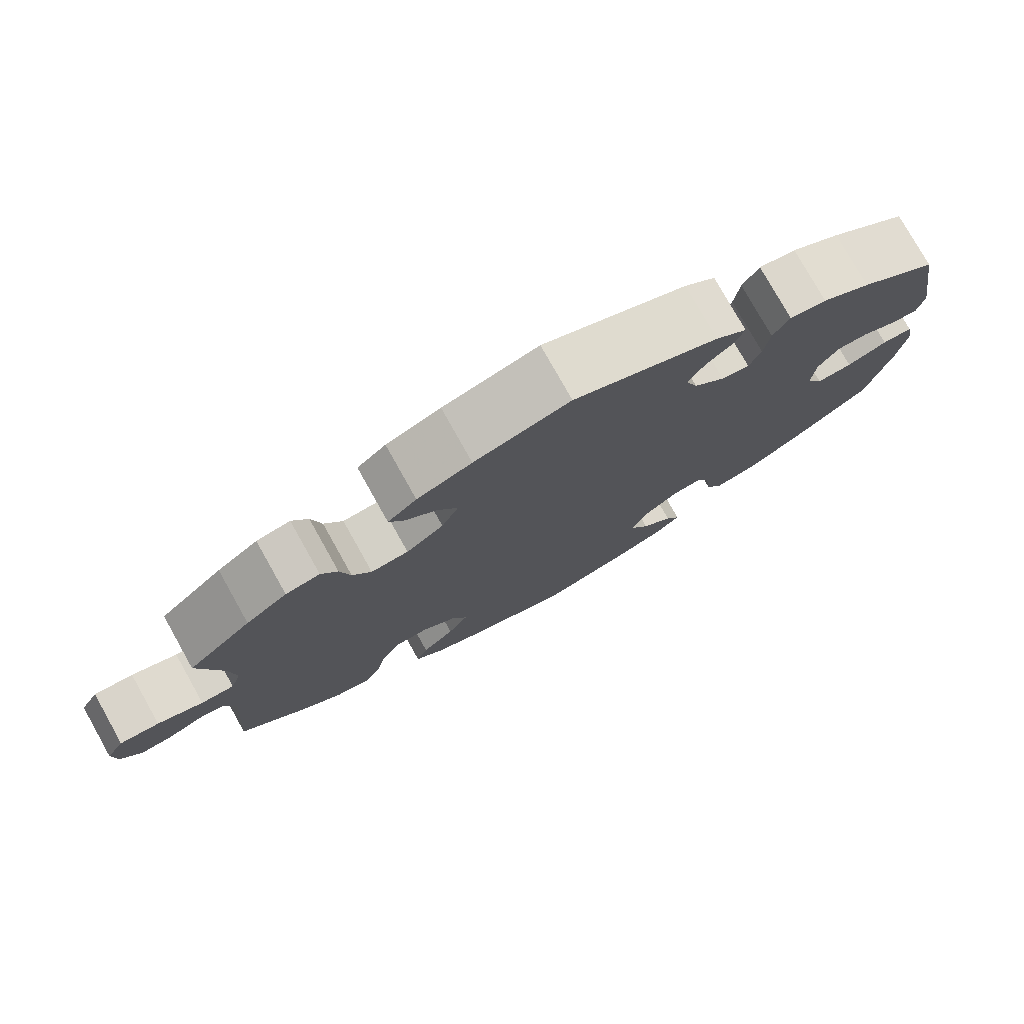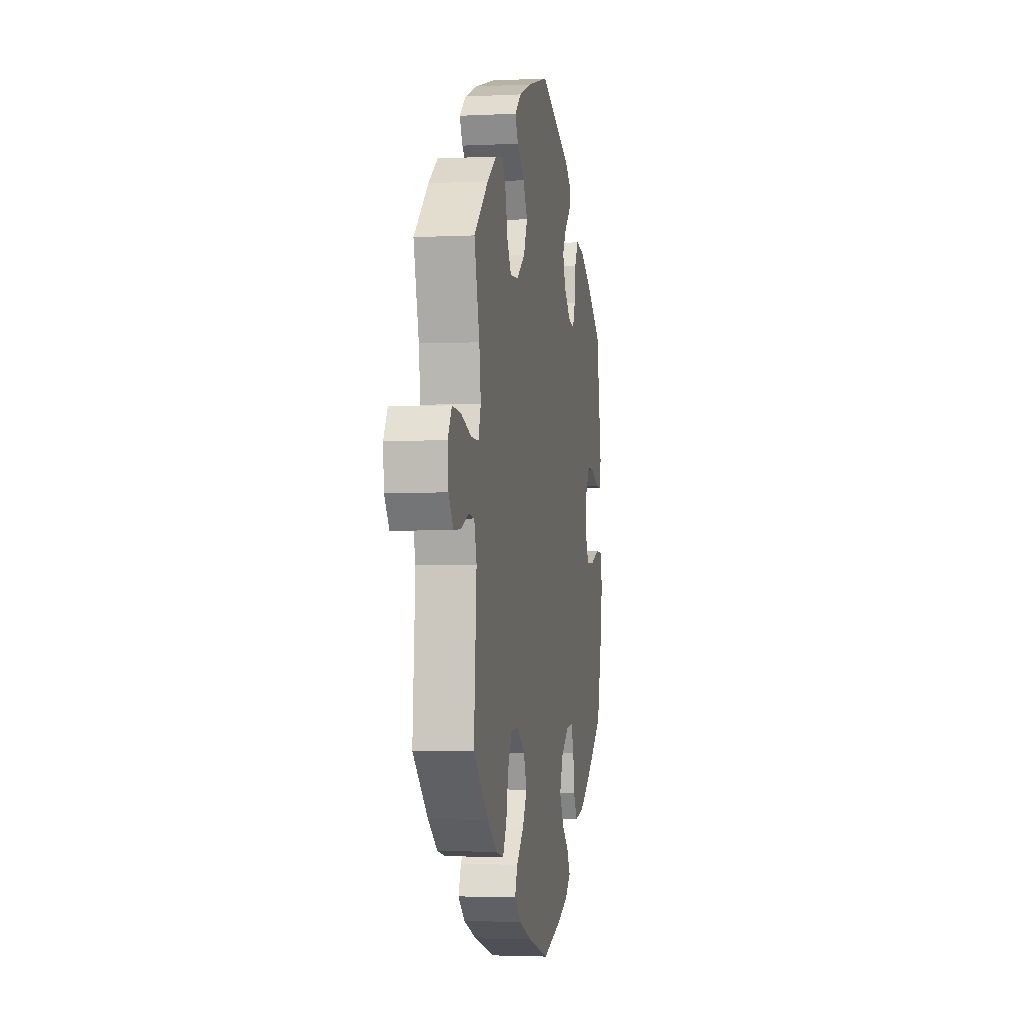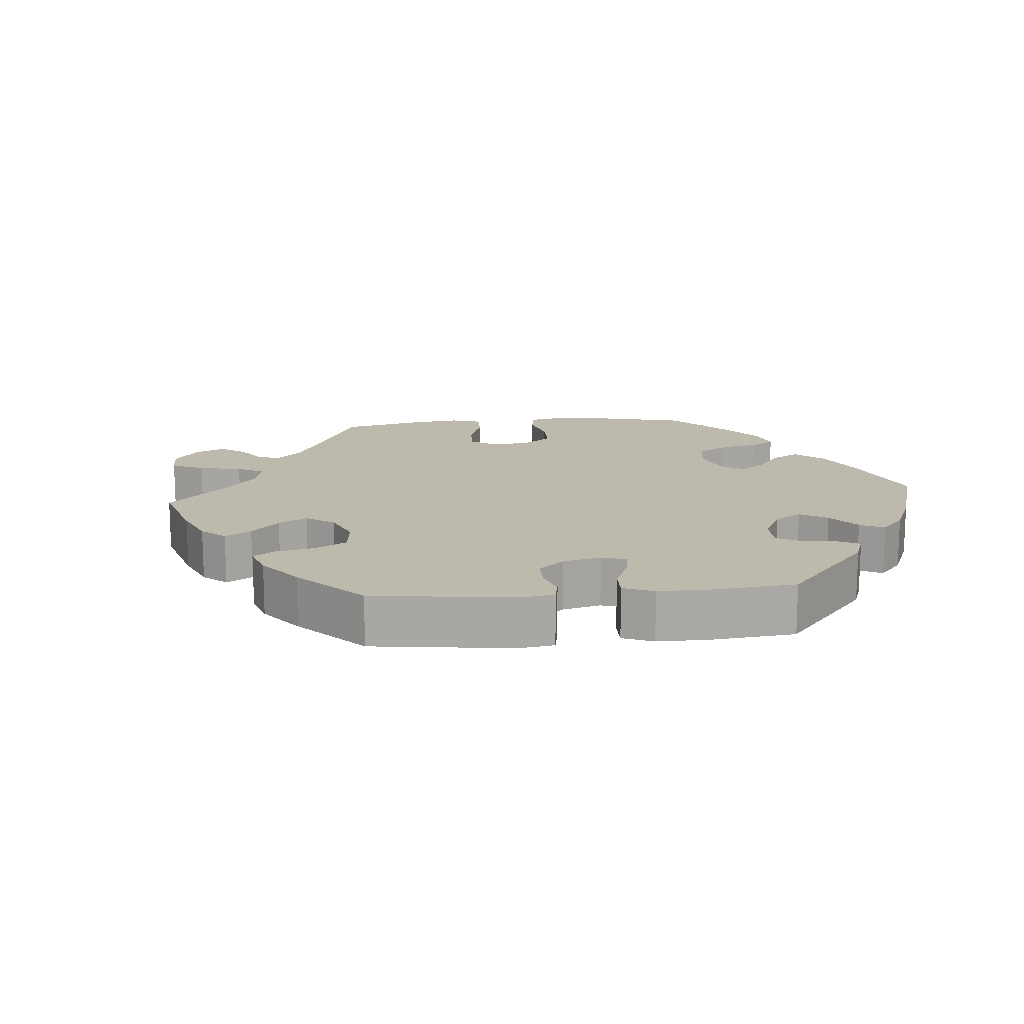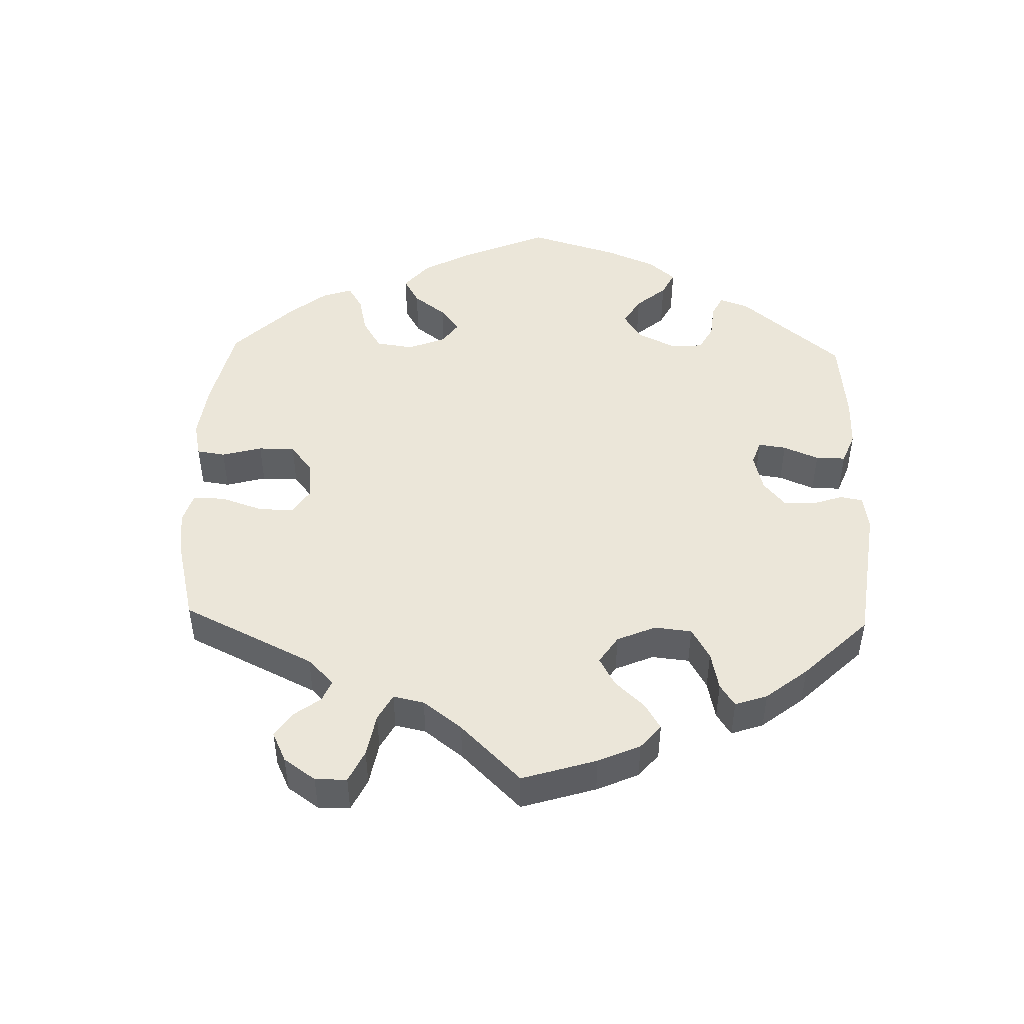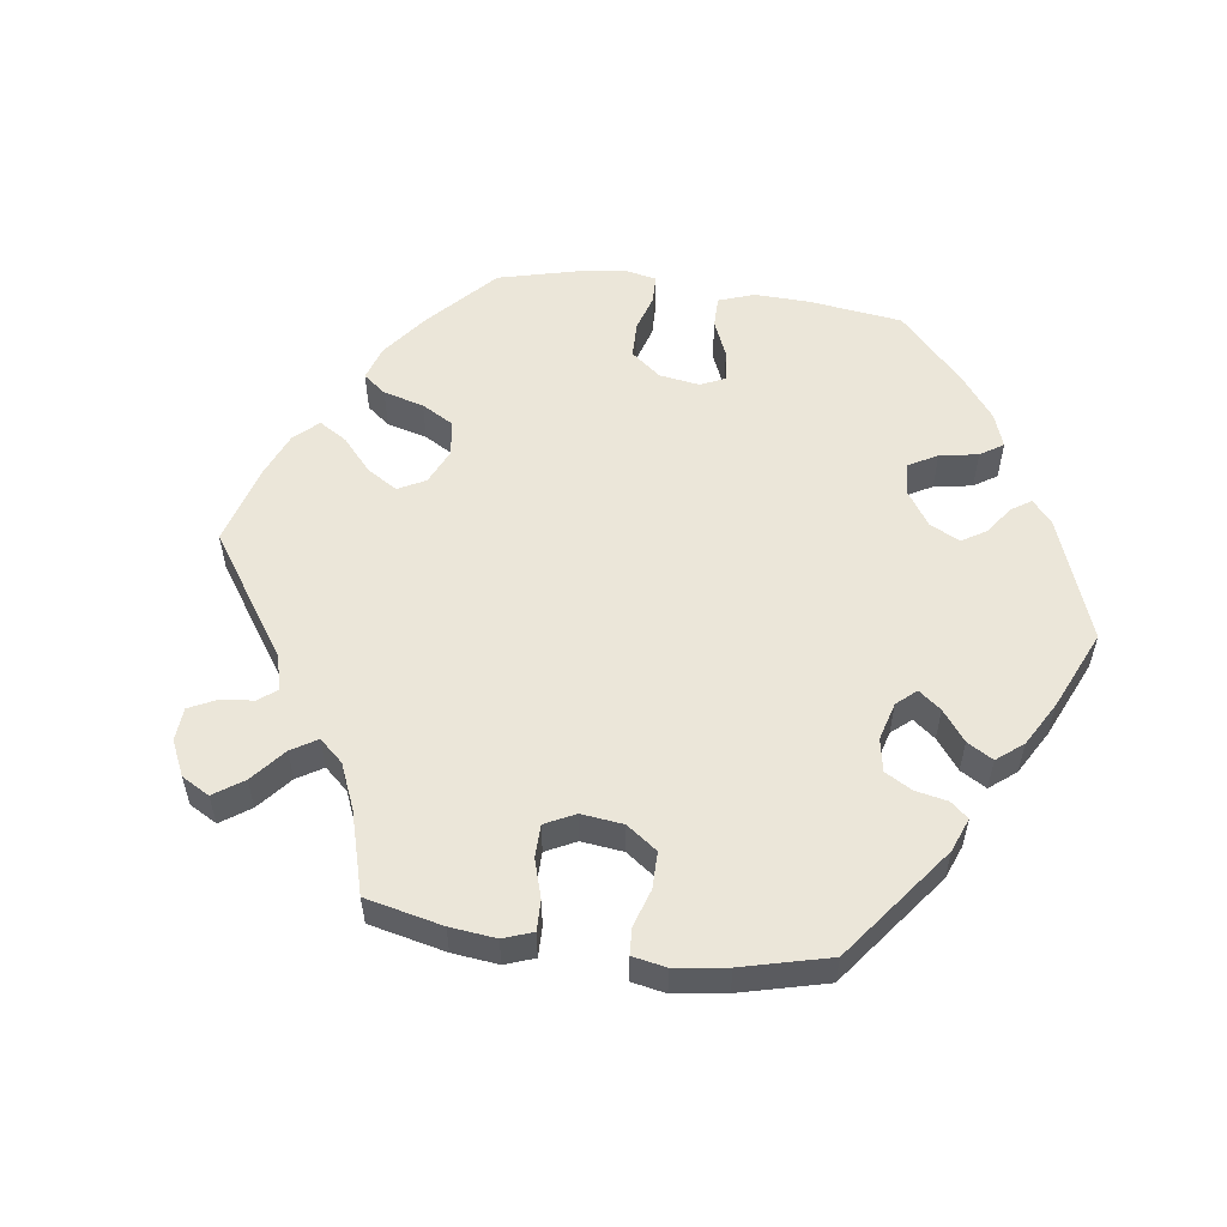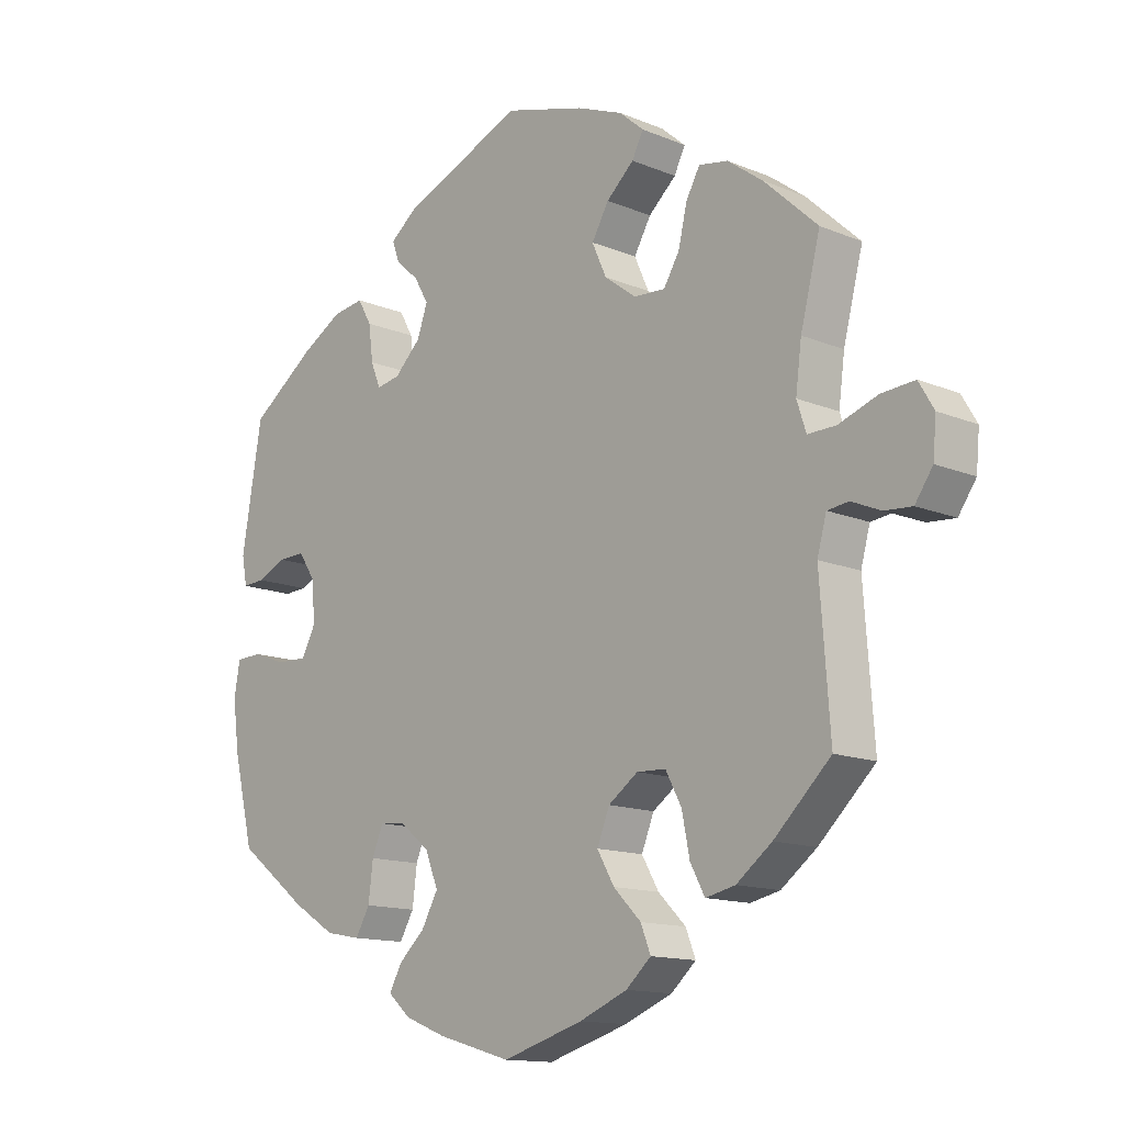
<metadata>
{"format":"obj","ext":"obj","renderer":"f3d","projection":"perspective","resolution":1024,"background":"white","views":[{"elev":77.7,"azim":-29.3,"up":"+Z"},{"elev":-2.8,"azim":-80.1,"up":"+Z"},{"elev":15.2,"azim":24.9,"up":"+Y"},{"elev":47.7,"azim":-58.3,"up":"+Y"},{"elev":55.8,"azim":-22.1,"up":"+Y"},{"elev":-13.6,"azim":-133.0,"up":"+Z"}]}
</metadata>
<code>
v -0.418 0.07 0.365
v -0.365 0.07 0.404
v -0.321 0.07 0.412
v -0.3 0.07 0.374
v -0.287 0.07 0.318
v -0.263 0.07 0.278
v -0.215 0.07 0.281
v -0.167 0.07 0.317
v -0.145 0.07 0.366
v -0.171 0.07 0.411
v -0.213 0.07 0.449
v -0.23 0.07 0.483
v -0.193 0.07 0.515
v -0.123 0.07 0.543
v 0 0.07 0.578
v 0.186 0.07 0.5
v 0.226 0.07 0.468
v 0.215 0.07 0.437
v 0.18 0.07 0.406
v 0.158 0.07 0.368
v 0.174 0.07 0.323
v 0.214 0.07 0.284
v 0.25 0.07 0.277
v 0.265 0.07 0.314
v 0.272 0.07 0.368
v 0.293 0.07 0.405
v 0.34 0.07 0.398
v 0.402 0.07 0.362
v 0.501 0.07 0.29
v 0.532 0.07 0.107
v 0.524 0.07 0.064
v 0.49 0.07 0.066
v 0.446 0.07 0.086
v 0.405 0.07 0.087
v 0.379 0.07 0.047
v 0.375 0.07 -0.013
v 0.396 0.07 -0.053
v 0.442 0.07 -0.052
v 0.494 0.07 -0.033
v 0.533 0.07 -0.035
v 0.542 0.07 -0.085
v 0.532 0.07 -0.16
v 0.501 0.07 -0.288
v 0.395 0.07 -0.369
v 0.329 0.07 -0.41
v 0.276 0.07 -0.42
v 0.254 0.07 -0.382
v 0.247 0.07 -0.325
v 0.23 0.07 -0.284
v 0.191 0.07 -0.288
v 0.146 0.07 -0.324
v 0.126 0.07 -0.374
v 0.151 0.07 -0.419
v 0.191 0.07 -0.456
v 0.21 0.07 -0.491
v 0.176 0.07 -0.521
v 0.113 0.07 -0.546
v 0.001 0.07 -0.578
v -0.122 0.07 -0.541
v -0.195 0.07 -0.511
v -0.233 0.07 -0.477
v -0.218 0.07 -0.439
v -0.176 0.07 -0.397
v -0.15 0.07 -0.352
v -0.169 0.07 -0.305
v -0.214 0.07 -0.273
v -0.258 0.07 -0.275
v -0.282 0.07 -0.32
v -0.294 0.07 -0.38
v -0.316 0.07 -0.421
v -0.361 0.07 -0.411
v -0.415 0.07 -0.37
v -0.501 0.07 -0.288
v -0.486 0.07 -0.08
v -0.5 0.07 -0.029
v -0.533 0.07 -0.025
v -0.577 0.07 -0.044
v -0.619 0.07 -0.047
v -0.646 0.07 -0.008
v -0.651 0.07 0.047
v -0.628 0.07 0.086
v -0.577 0.07 0.082
v -0.518 0.07 0.061
v -0.475 0.07 0.06
v -0.461 0.07 0.103
v -0.47 0.07 0.172
v -0.5 0.07 0.289
v -0.418 0 0.365
v -0.365 0 0.404
v -0.321 0 0.412
v -0.3 0 0.374
v -0.287 0 0.318
v -0.263 0 0.278
v -0.215 0 0.281
v -0.167 0 0.317
v -0.145 0 0.366
v -0.171 0 0.411
v -0.213 0 0.449
v -0.23 0 0.483
v -0.193 0 0.515
v -0.123 0 0.543
v 0 0 0.578
v 0.186 0 0.5
v 0.226 0 0.468
v 0.215 0 0.437
v 0.18 0 0.406
v 0.158 0 0.368
v 0.174 0 0.323
v 0.214 0 0.284
v 0.25 0 0.277
v 0.265 0 0.314
v 0.272 0 0.368
v 0.293 0 0.405
v 0.34 0 0.398
v 0.402 0 0.362
v 0.501 0 0.29
v 0.532 0 0.107
v 0.524 0 0.064
v 0.49 0 0.066
v 0.446 0 0.086
v 0.405 0 0.087
v 0.379 0 0.047
v 0.375 0 -0.013
v 0.396 0 -0.053
v 0.442 0 -0.052
v 0.494 0 -0.033
v 0.533 0 -0.035
v 0.542 0 -0.085
v 0.532 0 -0.16
v 0.501 0 -0.288
v 0.395 0 -0.369
v 0.329 0 -0.41
v 0.276 0 -0.42
v 0.254 0 -0.382
v 0.247 0 -0.325
v 0.23 0 -0.284
v 0.191 0 -0.288
v 0.146 0 -0.324
v 0.126 0 -0.374
v 0.151 0 -0.419
v 0.191 0 -0.456
v 0.21 0 -0.491
v 0.176 0 -0.521
v 0.113 0 -0.546
v 0.001 0 -0.578
v -0.122 0 -0.541
v -0.195 0 -0.511
v -0.233 0 -0.477
v -0.218 0 -0.439
v -0.176 0 -0.397
v -0.15 0 -0.352
v -0.169 0 -0.305
v -0.214 0 -0.273
v -0.258 0 -0.275
v -0.282 0 -0.32
v -0.294 0 -0.38
v -0.316 0 -0.421
v -0.361 0 -0.411
v -0.415 0 -0.37
v -0.501 0 -0.288
v -0.486 0 -0.08
v -0.5 0 -0.029
v -0.533 0 -0.025
v -0.577 0 -0.044
v -0.619 0 -0.047
v -0.646 0 -0.008
v -0.651 0 0.047
v -0.628 0 0.086
v -0.577 0 0.082
v -0.518 0 0.061
v -0.475 0 0.06
v -0.461 0 0.103
v -0.47 0 0.172
v -0.5 0 0.289
f 86 87 1 2
f 85 86 2 3
f 84 85 3 4
f 80 81 82 83
f 80 83 84
f 79 80 84
f 76 77 78 79
f 75 76 79 84
f 74 75 84 4
f 68 69 70 71
f 67 68 71 72
f 60 61 62 63
f 60 63 64
f 59 60 64
f 58 59 64
f 57 58 64 65
f 53 54 55 56
f 52 53 56 57
f 45 46 47 48
f 45 48 49
f 44 45 49
f 43 44 49
f 42 43 49
f 41 42 49 50
f 38 39 40 41
f 37 38 41 50
f 30 31 32 33
f 30 33 34
f 29 30 34
f 28 29 34 35
f 24 25 26 27
f 23 24 27 28
f 16 17 18 19
f 16 19 20
f 15 16 20
f 14 15 20 21
f 10 11 12 13
f 9 10 13 14
f 73 74 4 5
f 67 72 73 5
f 66 67 5 6
f 65 66 6 7
f 52 57 65 7
f 51 52 7 8
f 36 37 50 51
f 35 36 51 8
f 23 28 35
f 22 23 35 8
f 9 14 21 22
f 8 9 22
f 89 88 174 173
f 90 89 173 172
f 91 90 172 171
f 170 169 168 167
f 171 170 167
f 171 167 166
f 166 165 164 163
f 171 166 163 162
f 91 171 162 161
f 158 157 156 155
f 159 158 155 154
f 150 149 148 147
f 151 150 147
f 151 147 146
f 151 146 145
f 152 151 145 144
f 143 142 141 140
f 144 143 140 139
f 135 134 133 132
f 136 135 132
f 136 132 131
f 136 131 130
f 136 130 129
f 137 136 129 128
f 128 127 126 125
f 137 128 125 124
f 120 119 118 117
f 121 120 117
f 121 117 116
f 122 121 116 115
f 114 113 112 111
f 115 114 111 110
f 106 105 104 103
f 107 106 103
f 107 103 102
f 108 107 102 101
f 100 99 98 97
f 101 100 97 96
f 92 91 161 160
f 92 160 159 154
f 93 92 154 153
f 94 93 153 152
f 94 152 144 139
f 95 94 139 138
f 138 137 124 123
f 95 138 123 122
f 122 115 110
f 95 122 110 109
f 109 108 101 96
f 109 96 95
f 1 88 89 2
f 2 89 90 3
f 3 90 91 4
f 4 91 92 5
f 5 92 93 6
f 6 93 94 7
f 7 94 95 8
f 8 95 96 9
f 9 96 97 10
f 10 97 98 11
f 11 98 99 12
f 12 99 100 13
f 13 100 101 14
f 14 101 102 15
f 15 102 103 16
f 16 103 104 17
f 17 104 105 18
f 18 105 106 19
f 19 106 107 20
f 20 107 108 21
f 21 108 109 22
f 22 109 110 23
f 23 110 111 24
f 24 111 112 25
f 25 112 113 26
f 26 113 114 27
f 27 114 115 28
f 28 115 116 29
f 29 116 117 30
f 30 117 118 31
f 31 118 119 32
f 32 119 120 33
f 33 120 121 34
f 34 121 122 35
f 35 122 123 36
f 36 123 124 37
f 37 124 125 38
f 38 125 126 39
f 39 126 127 40
f 40 127 128 41
f 41 128 129 42
f 42 129 130 43
f 43 130 131 44
f 44 131 132 45
f 45 132 133 46
f 46 133 134 47
f 47 134 135 48
f 48 135 136 49
f 49 136 137 50
f 50 137 138 51
f 51 138 139 52
f 52 139 140 53
f 53 140 141 54
f 54 141 142 55
f 55 142 143 56
f 56 143 144 57
f 57 144 145 58
f 58 145 146 59
f 59 146 147 60
f 60 147 148 61
f 61 148 149 62
f 62 149 150 63
f 63 150 151 64
f 64 151 152 65
f 65 152 153 66
f 66 153 154 67
f 67 154 155 68
f 68 155 156 69
f 69 156 157 70
f 70 157 158 71
f 71 158 159 72
f 72 159 160 73
f 73 160 161 74
f 74 161 162 75
f 75 162 163 76
f 76 163 164 77
f 77 164 165 78
f 78 165 166 79
f 79 166 167 80
f 80 167 168 81
f 81 168 169 82
f 82 169 170 83
f 83 170 171 84
f 84 171 172 85
f 85 172 173 86
f 86 173 174 87
f 87 174 88 1

</code>
